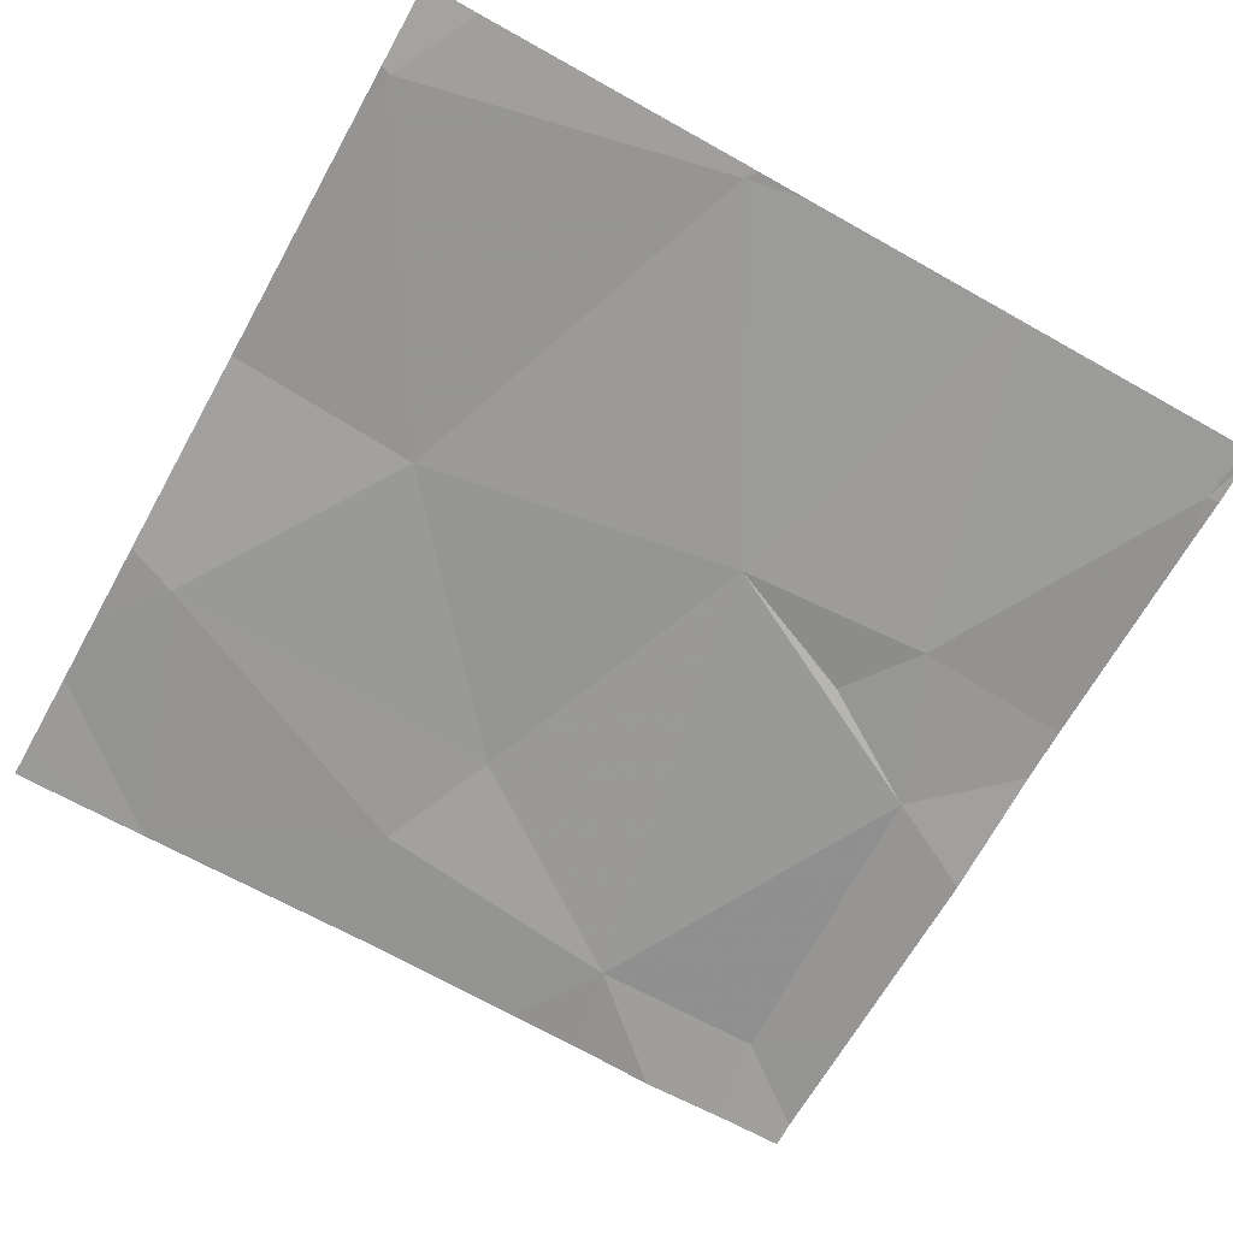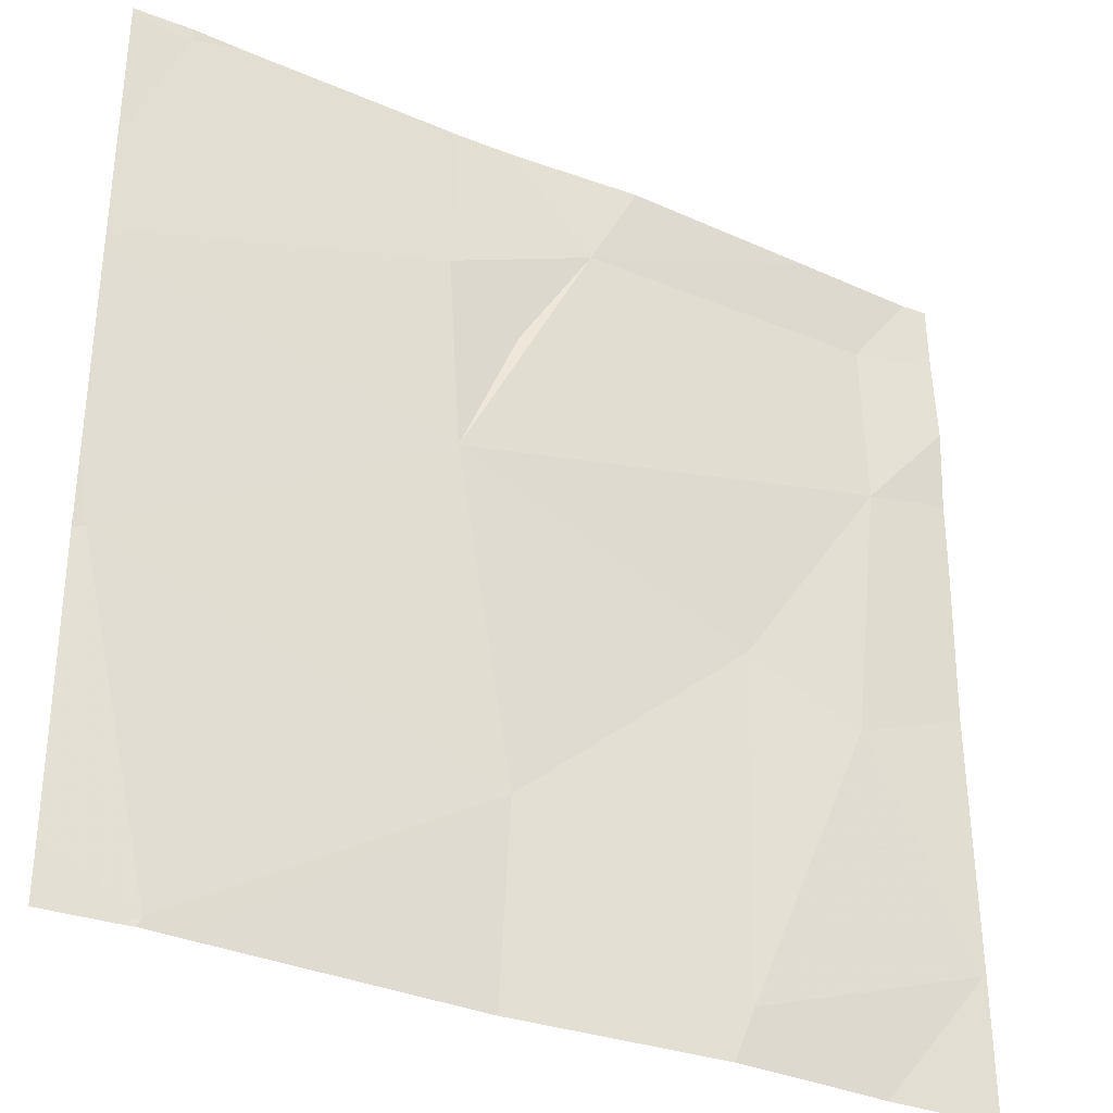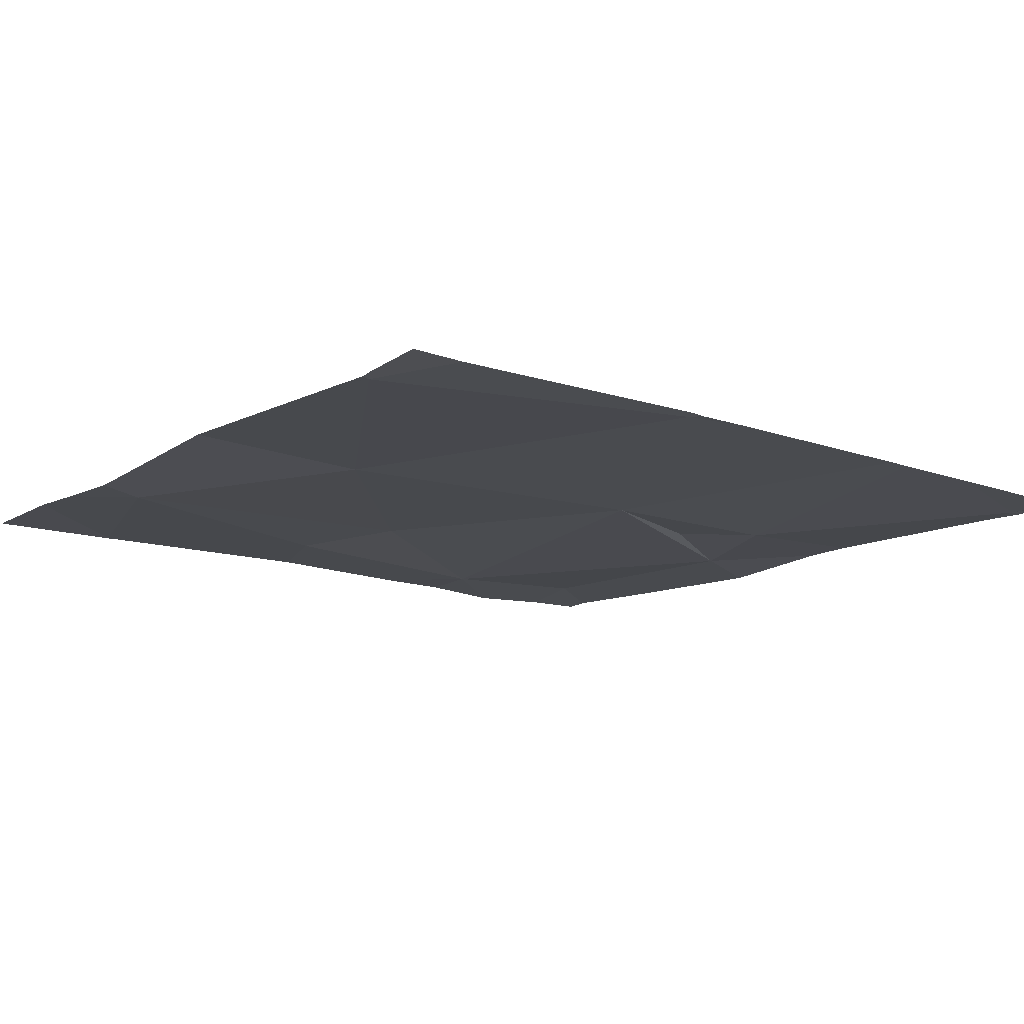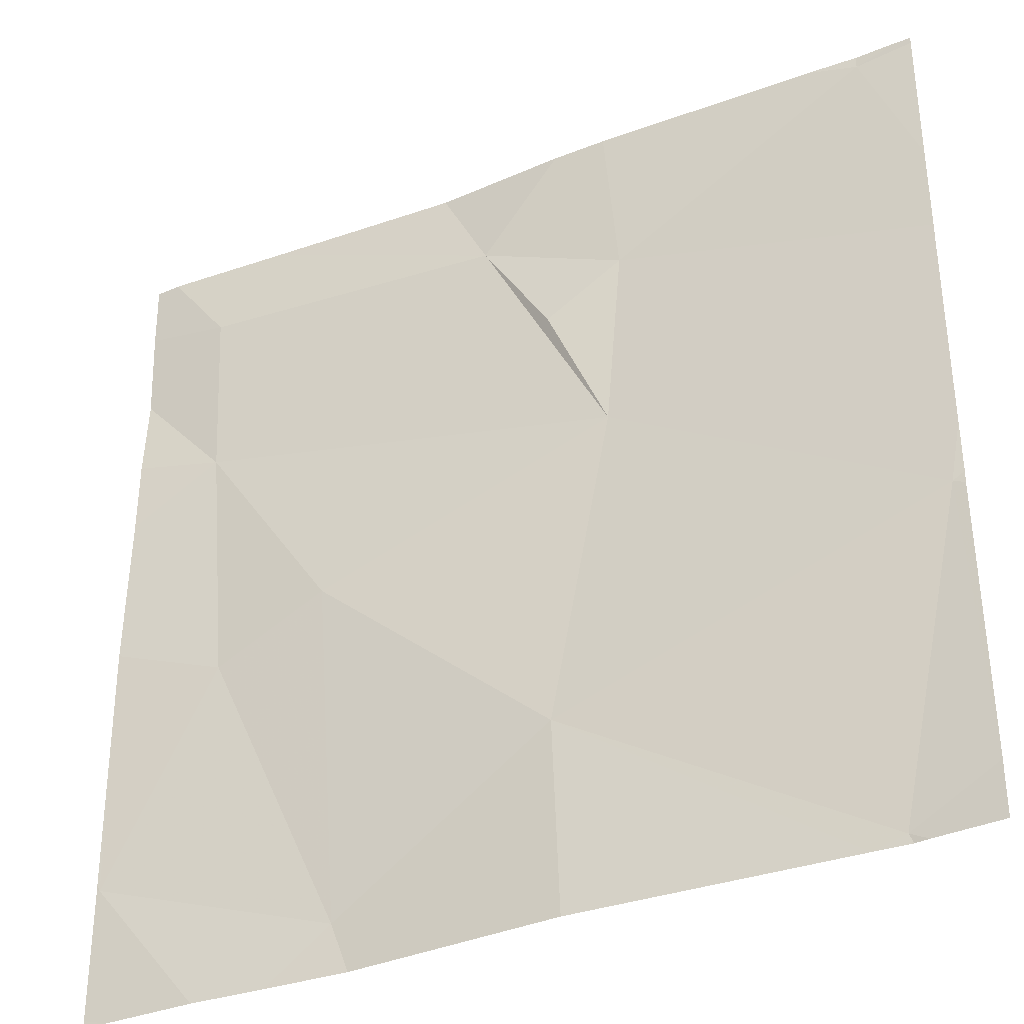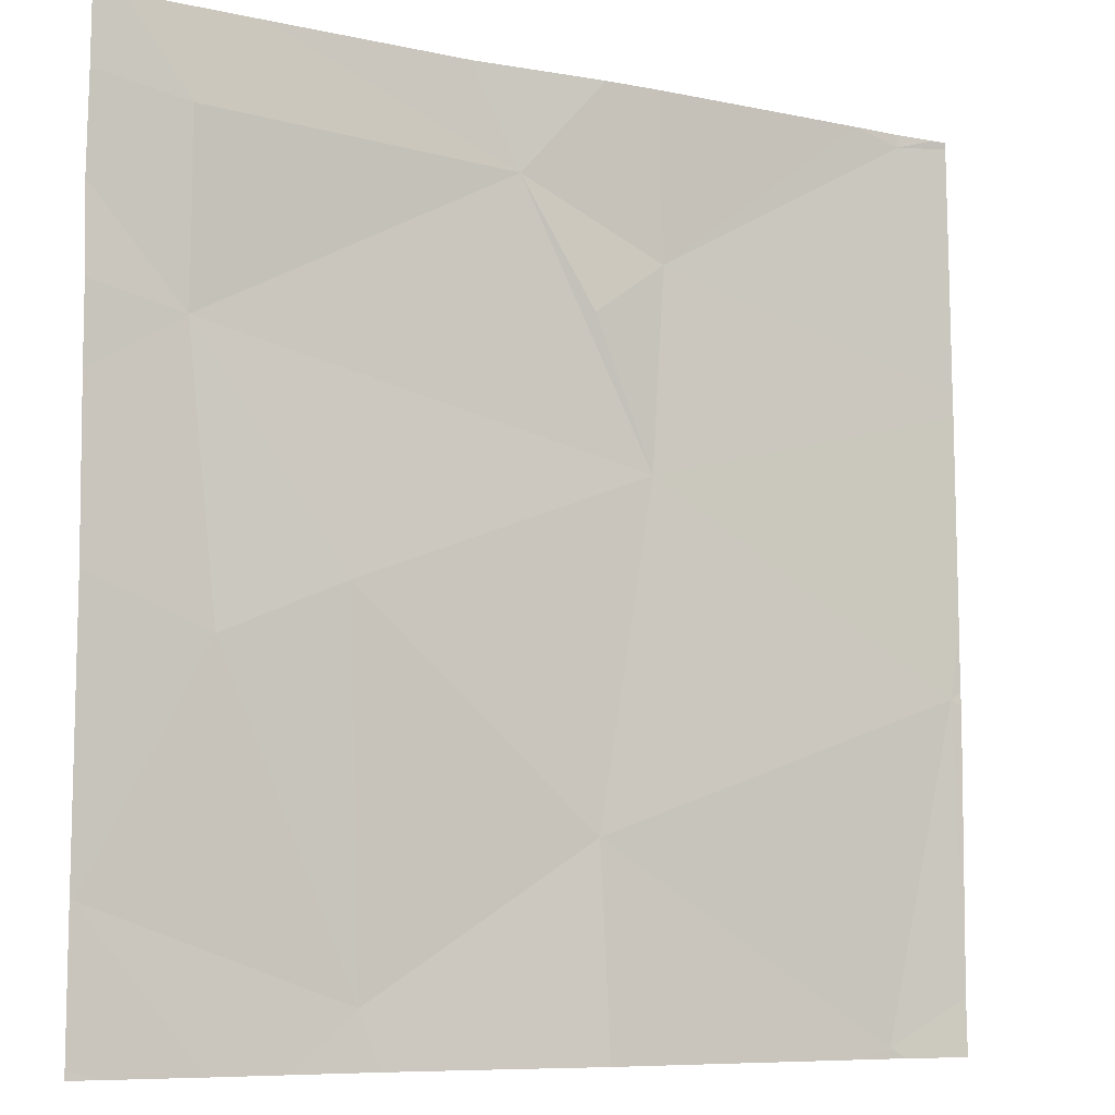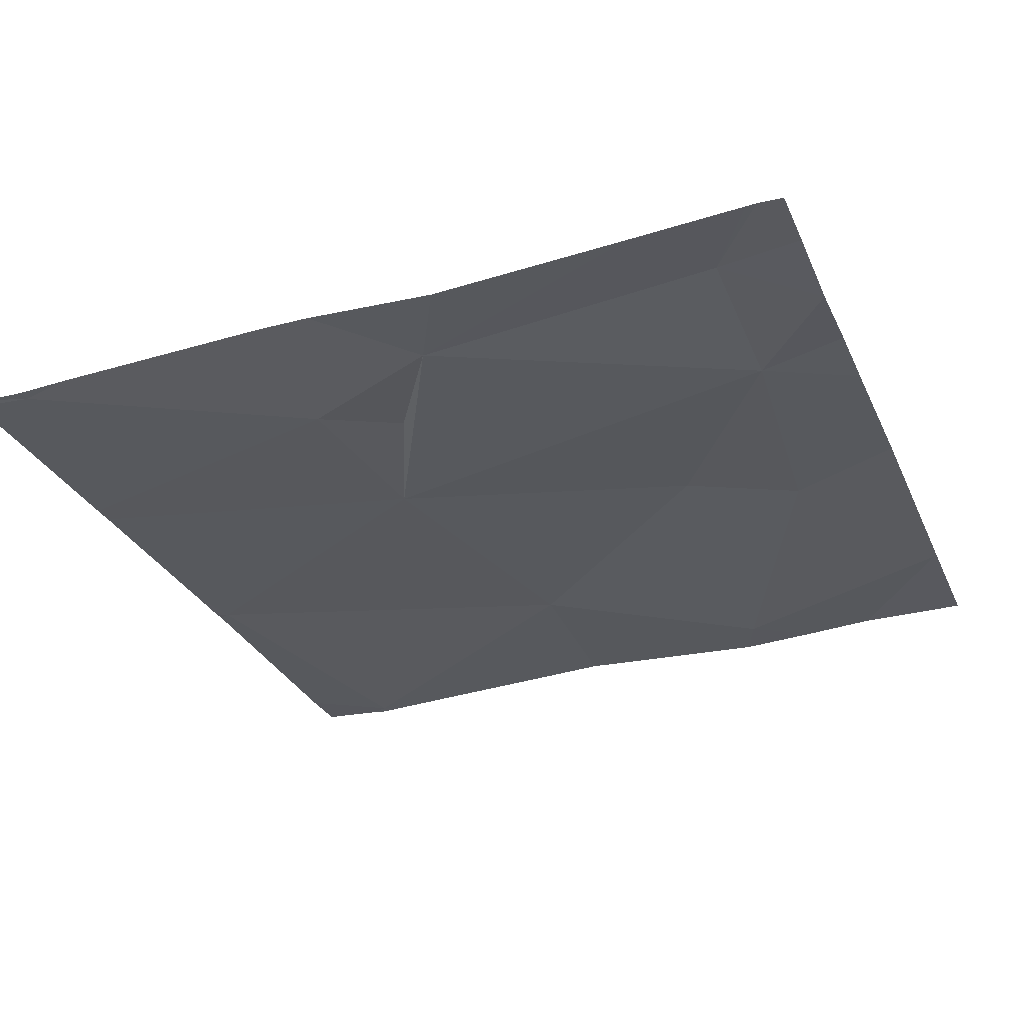
<metadata>
{"format":"obj","ext":"obj","renderer":"f3d","projection":"perspective","resolution":1024,"background":"white","views":[{"elev":-69.7,"azim":60.8,"up":"+Z"},{"elev":-32.6,"azim":151.1,"up":"+Y"},{"elev":-14.0,"azim":53.0,"up":"+Z"},{"elev":-35.7,"azim":27.8,"up":"+Y"},{"elev":-7.9,"azim":-28.8,"up":"+Y"},{"elev":-29.8,"azim":-159.0,"up":"+Z"}]}
</metadata>
<code>
v -69.48 240.9 494.1
v -69.82 240.9 494.1
v -69.4 241.3 494.1
v -69.97 240.9 494.1
v -69.45 241.8 494.1
v -69.39 240.9 494.1
v -70.05 240.9 494.1
v -69.47 240.9 494.1
v -69.48 240.9 494.1
v -69.52 240.9 494.1
v -69.81 241.9 494.1
v -69.82 241.1 494.1
v -70.07 241 494.1
v -69.91 241.8 494.1
v -70.32 241.9 494.1
v -69.41 241.9 494.1
v -69.75 241.9 494.1
v -69.83 241.6 494.1
v -69.74 241.7 494.1
v -69.76 241.5 494.1
v -70.34 241.1 494.1
v -69.39 241.3 494.1
v -70.25 241.6 494.1
v -69.39 241.3 494.1
v -70.25 241.8 494.1
v -69.39 241 494.1
v -70.22 241.3 494.1
v -69.39 241.3 494.1
v -70.09 241.3 494.1
v -69.51 241.9 494.1
v -70.35 241.7 494.1
v -70.35 241.6 494.1
v -70.35 241.5 494.1
v -70.35 241.3 494.1
v -70.35 241.1 494.1
v -70.35 241.1 494.1
v -70.35 241.1 494.1
v -70.35 241.8 494.1
v -70.35 240.9 494.1
v -69.45 241.9 494.1
v -69.39 241.9 494.1
v -69.39 241.7 494.1
v -69.96 241.9 494.1
v -70.18 241.9 494.1
v -69.39 241.6 494.1
v -69.39 241.6 494.1
v -70.14 240.9 494.1
v -70.22 240.9 494.1
v -70.32 240.9 494.1
v -70.22 240.9 494.1
v -70.34 240.9 494.1
v -70.35 240.9 494.1
v -70.31 241.9 494.1
v -69.39 241.9 494.1
v -70.35 241.9 494.1
f 3 1 26
f 48 21 36
f 47 13 21
f 53 25 44
f 1 3 12
f 19 5 30
f 10 12 2
f 3 20 12
f 2 13 4
f 14 18 19
f 25 14 44
f 21 13 27
f 13 12 29
f 42 5 19
f 27 23 33
f 23 20 14
f 44 14 43
f 20 19 18
f 14 19 17
f 20 18 14
f 7 13 47
f 41 5 42
f 6 26 8
f 48 36 50
f 14 25 23
f 29 23 27
f 29 27 13
f 16 5 41
f 12 20 29
f 11 14 17
f 31 25 38
f 19 20 45
f 42 19 46
f 20 3 24
f 23 29 20
f 47 21 48
f 21 27 34
f 16 41 54
f 31 23 25
f 32 23 31
f 8 1 9
f 22 3 28
f 4 13 7
f 33 23 32
f 34 27 33
f 43 14 11
f 24 3 22
f 35 21 37
f 36 21 35
f 2 12 13
f 28 3 26
f 37 21 34
f 38 25 15
f 26 1 8
f 36 39 49
f 15 25 53
f 10 1 12
f 17 19 30
f 30 5 40
f 45 20 24
f 46 19 45
f 9 1 10
f 49 39 51
f 50 36 49
f 51 39 52
f 40 5 16
f 55 38 15

</code>
